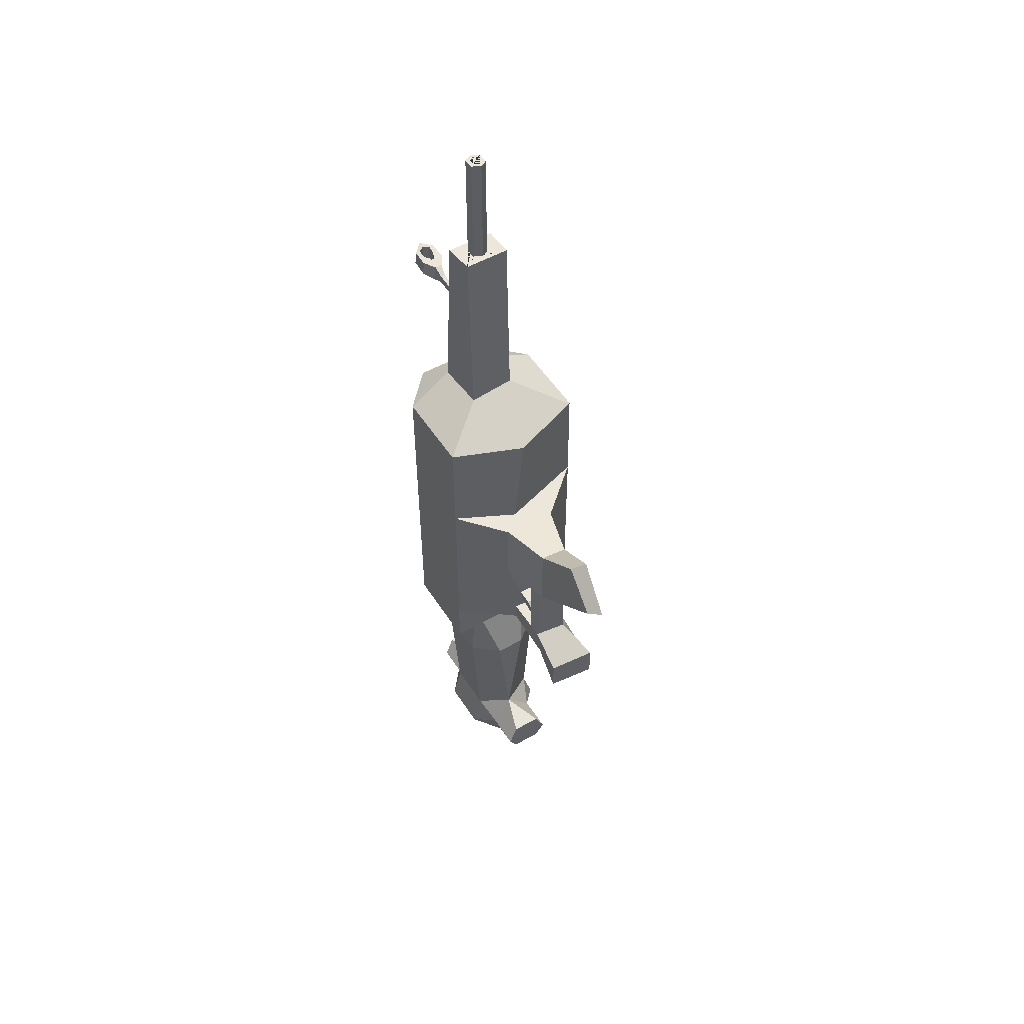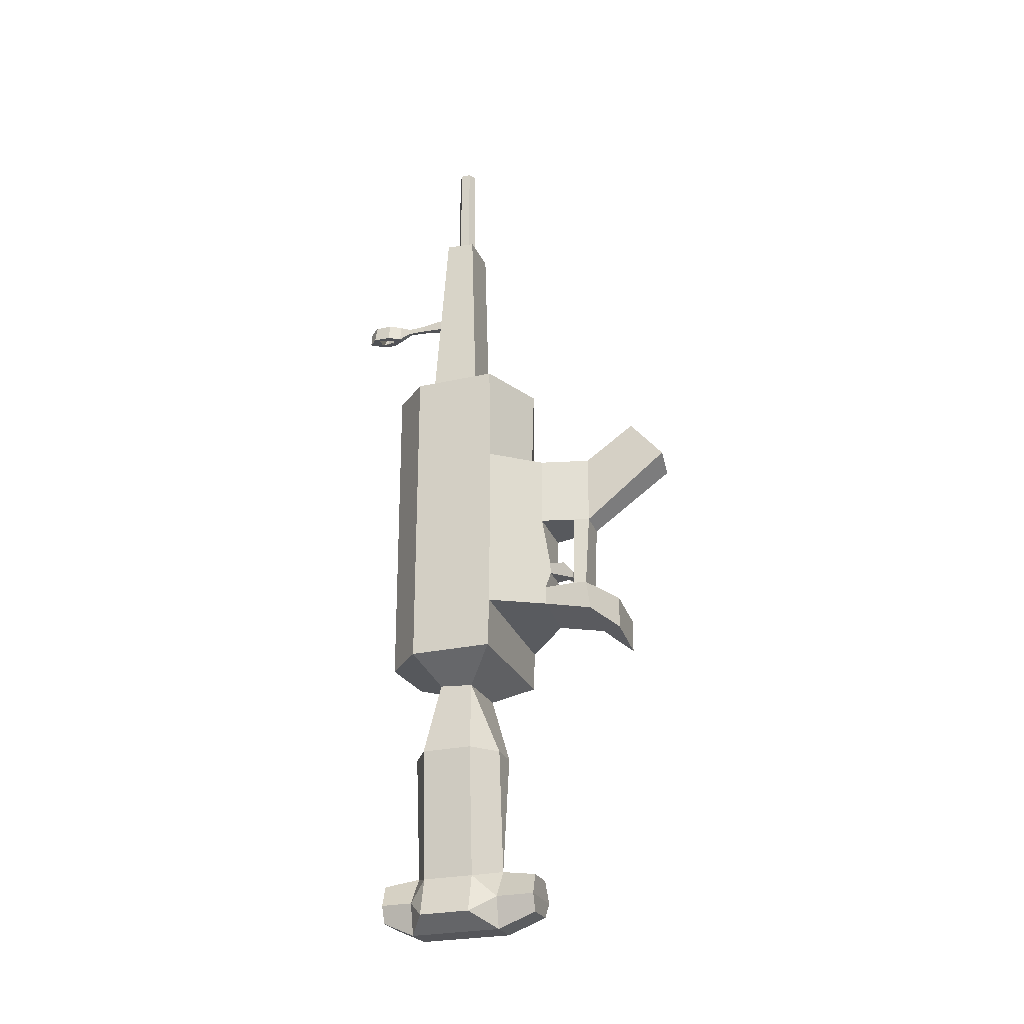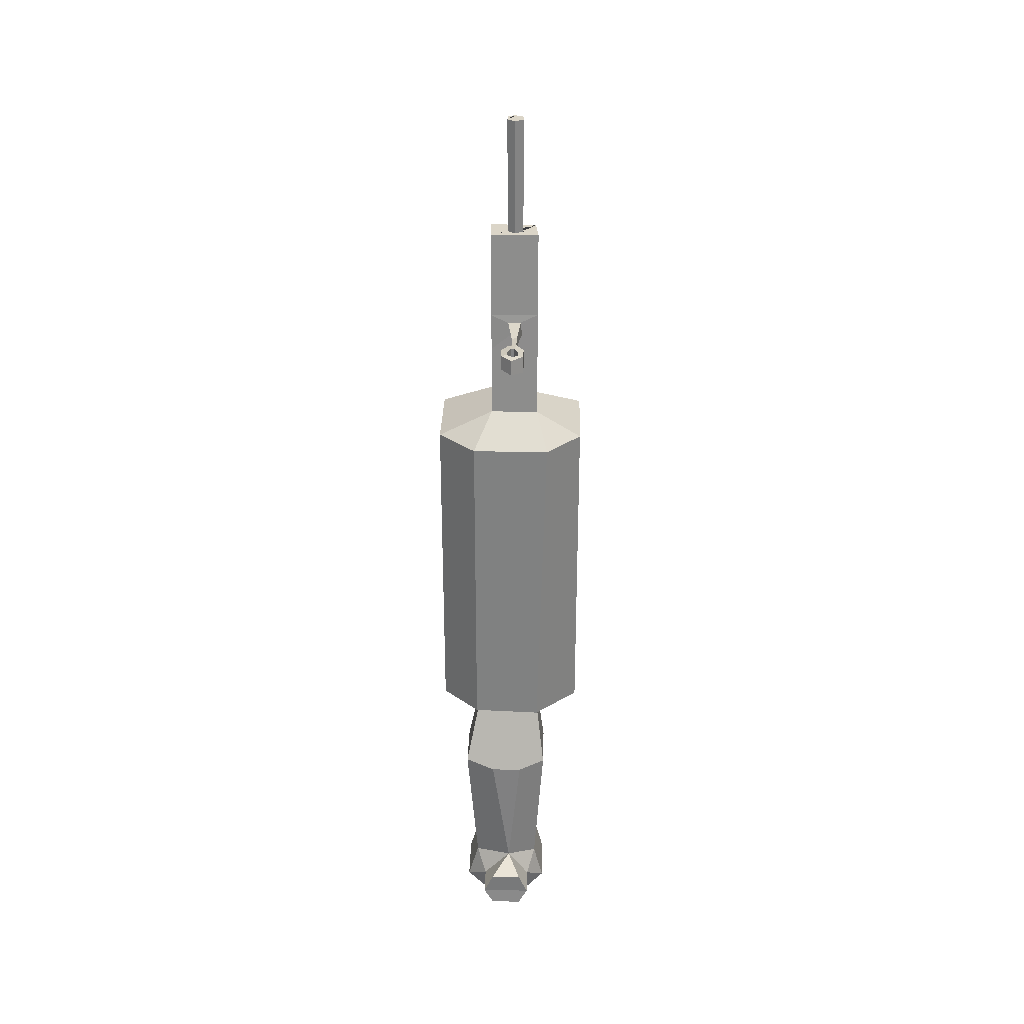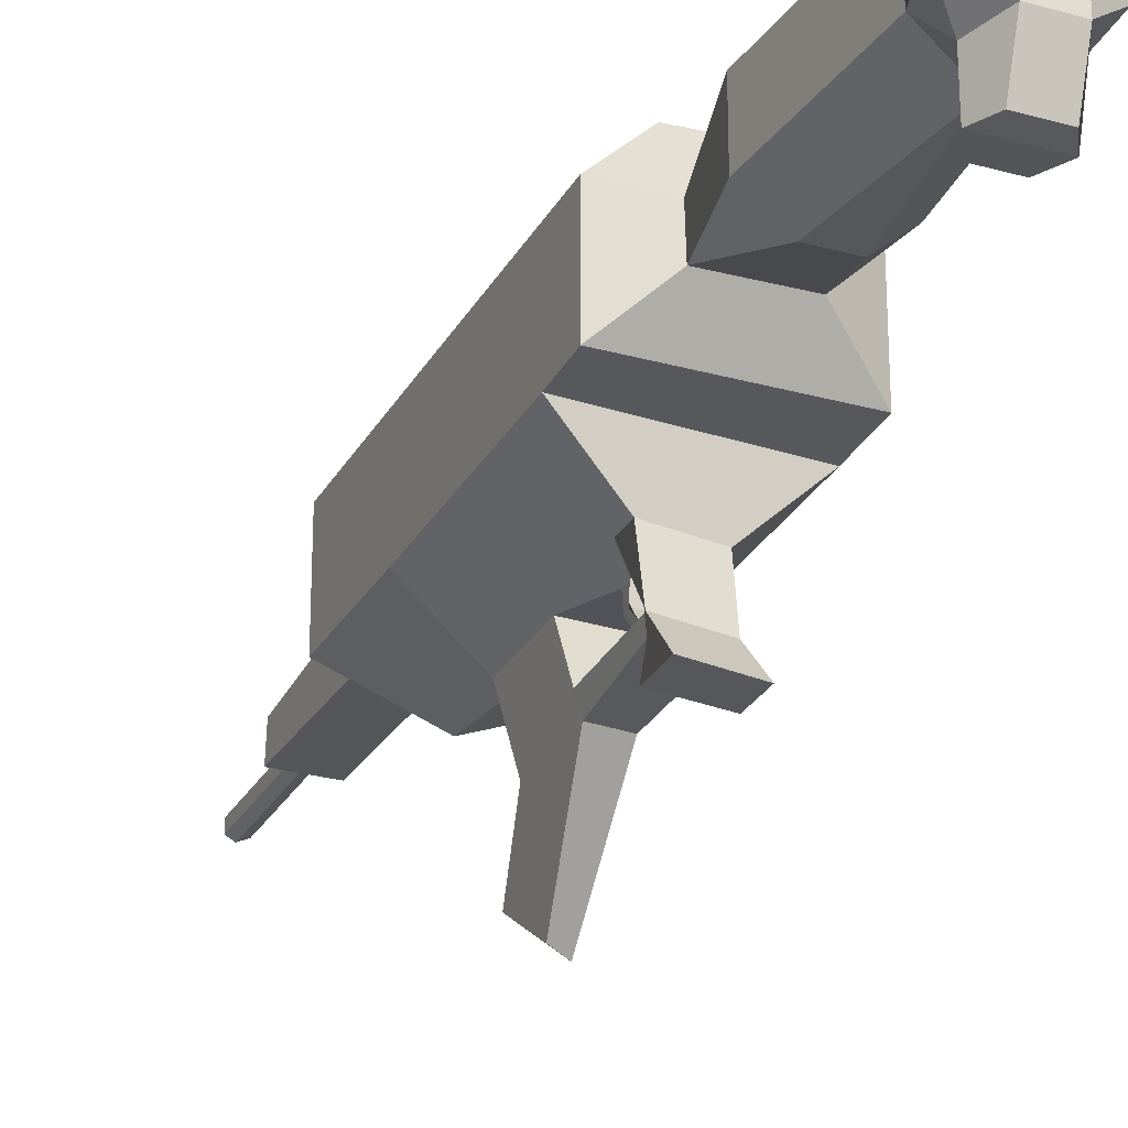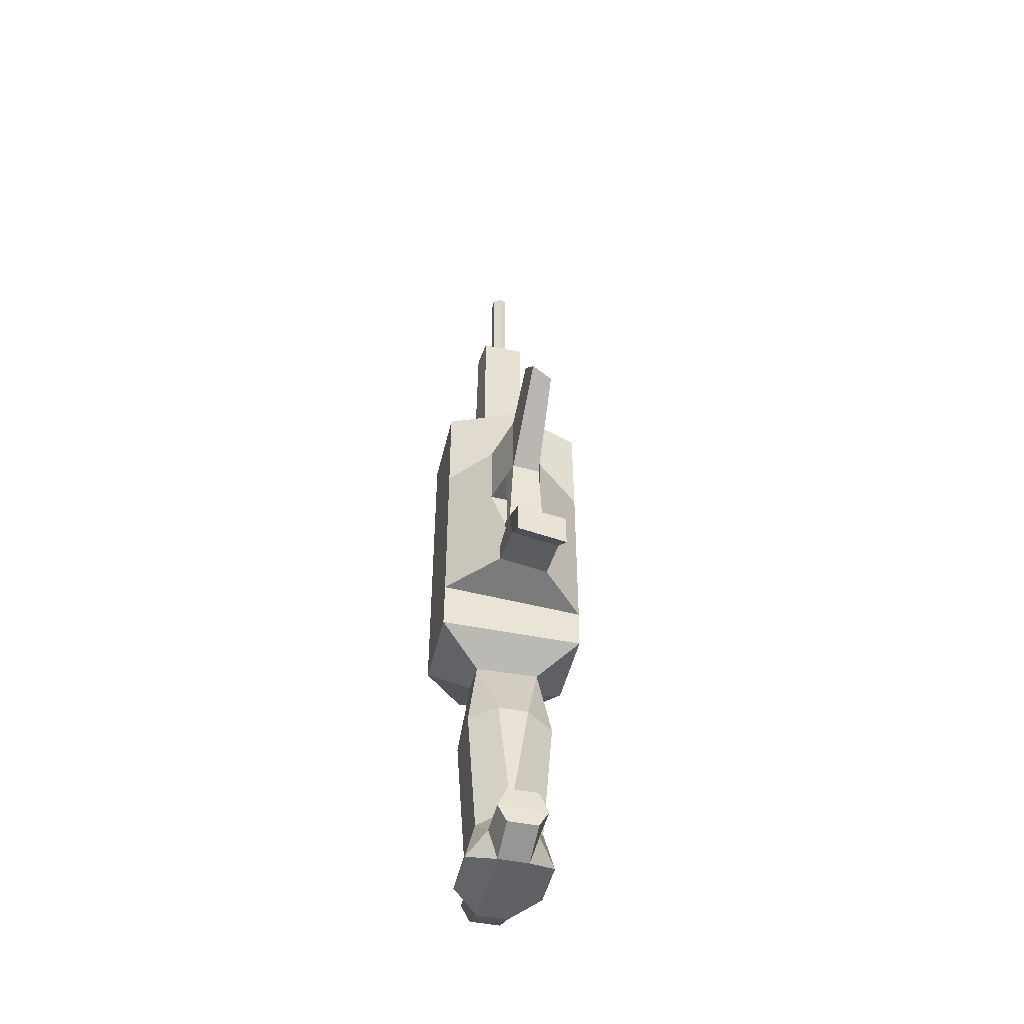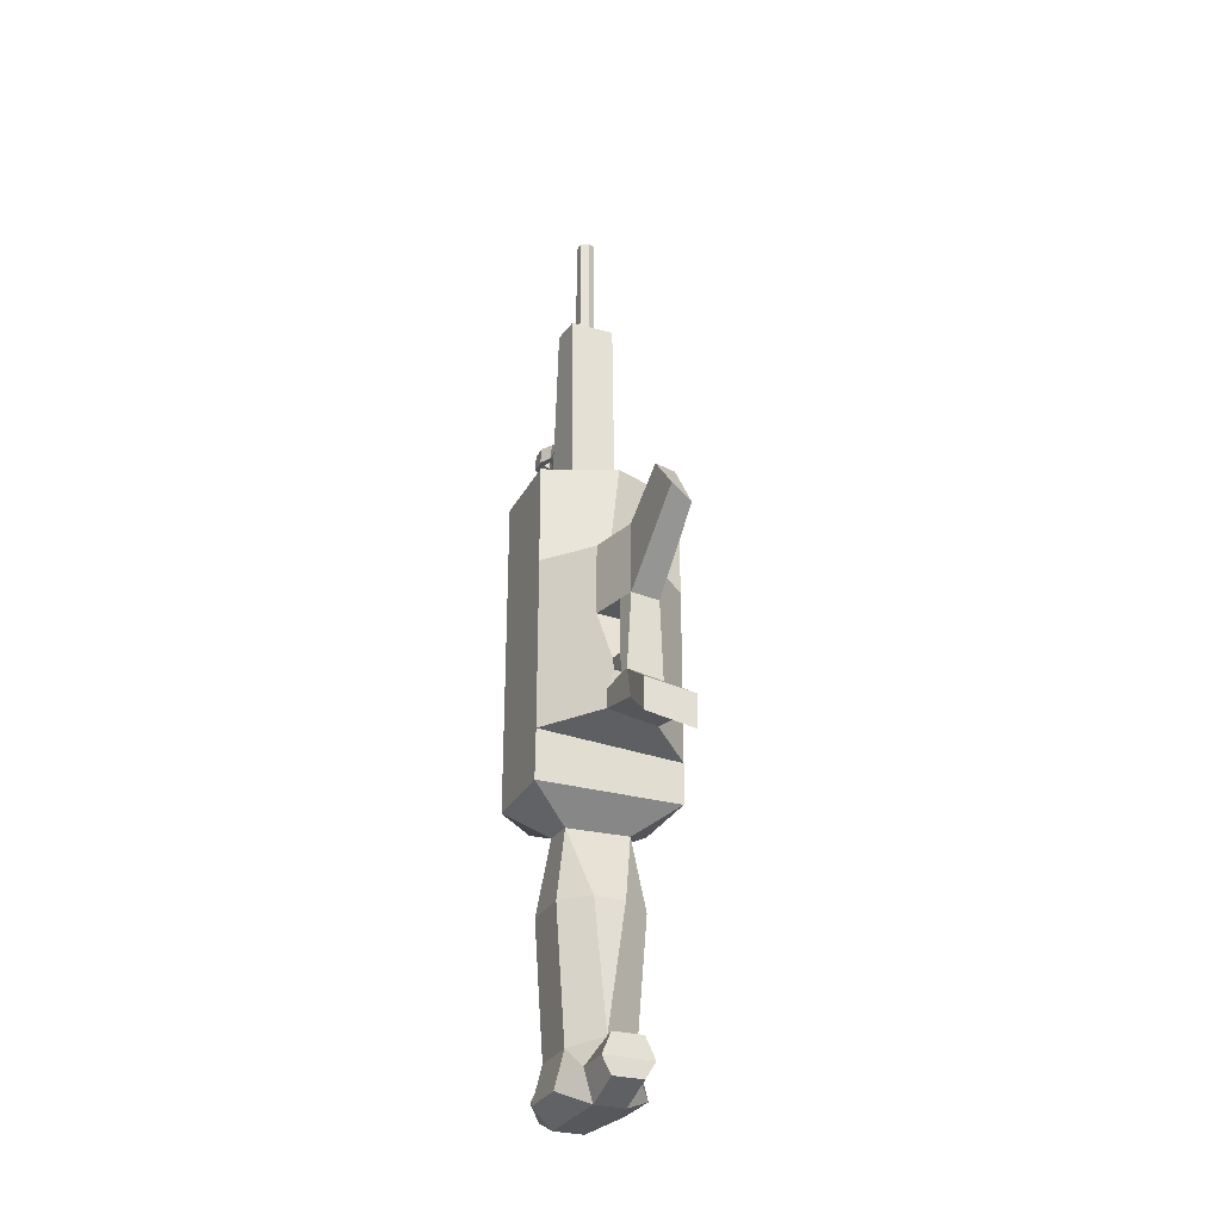
<metadata>
{"format":"obj","ext":"obj","renderer":"f3d","projection":"perspective","resolution":1024,"background":"white","views":[{"elev":51.6,"azim":-31.7,"up":"+Z"},{"elev":-25.9,"azim":-70.1,"up":"+Z"},{"elev":29.6,"azim":-178.5,"up":"+Z"},{"elev":-27.1,"azim":156.6,"up":"+Y"},{"elev":-47.4,"azim":-13.0,"up":"+Z"},{"elev":-28.6,"azim":-23.0,"up":"+Z"}]}
</metadata>
<code>
o Cube.001_Cube.002
v -0.5258 0.5756 1.495
v -0.5258 0.7474 1.495
v -0.5258 0.5756 0.8297
v -0.5258 0.7474 0.8297
v -0.2278 0.5756 1.495
v -0.2278 0.7474 1.495
v -0.2278 0.5756 0.8297
v -0.2278 0.7474 0.8297
v -0.2278 0.5727 1.279
v -0.5258 0.5727 1.286
v -0.2278 0.5727 0.9132
v -0.5258 0.5727 0.9315
v -0.4251 0.4781 0.9487
v -0.3226 0.4781 0.9305
v -0.3344 0.4781 1.279
v -0.4458 0.4781 1.286
v -0.4458 0.4781 1.14
v -0.3344 0.4781 1.135
v -0.4142 0.2054 1.279
v -0.3752 0.2054 1.246
v -0.3752 0.2749 1.35
v -0.4142 0.2749 1.359
v -0.3627 0.3774 1.279
v -0.4193 0.3774 1.286
v -0.4193 0.3774 1.14
v -0.3627 0.3774 1.135
v -0.4251 0.4781 0.9878
v -0.3226 0.4781 0.9726
v -0.421 0.3779 0.9273
v -0.3226 0.3779 0.9091
v -0.4251 0.3852 0.9868
v -0.3528 0.3852 0.9716
v -0.4251 0.3116 0.8715
v -0.3226 0.3116 0.8533
v -0.3226 0.3116 0.923
v -0.4251 0.3116 0.9381
v -0.4549 0.6416 0.632
v -0.4549 0.7474 0.632
v -0.2757 0.7474 0.632
v -0.2757 0.6416 0.632
v -0.437 0.7165 0.782
v -0.3059 0.6462 0.7801
v -0.3059 0.7165 0.7838
v -0.437 0.6462 0.7767
v -0.4354 0.6416 0.3604
v -0.4354 0.7474 0.3604
v -0.2981 0.7474 0.3604
v -0.2981 0.6416 0.3604
v -0.3377 0.785 0.632
v -0.4003 0.785 0.632
v -0.3743 0.785 0.3772
v -0.3377 0.5947 0.632
v -0.3743 0.5947 0.3772
v -0.4003 0.5947 0.632
v -0.4549 0.7474 0.2831
v -0.2757 0.7474 0.2831
v -0.3377 0.785 0.2534
v -0.4003 0.5947 0.2534
v -0.4549 0.6416 0.2831
v -0.2757 0.6416 0.2831
v -0.3377 0.5947 0.2534
v -0.4194 0.5927 0.3168
v -0.3178 0.5927 0.3168
v -0.3178 0.7831 0.3168
v -0.4003 0.785 0.2534
v -0.4194 0.7831 0.3168
v -0.4003 0.8507 0.3604
v -0.3377 0.8507 0.3604
v -0.3178 0.8488 0.3168
v -0.3377 0.8507 0.2831
v -0.4003 0.8507 0.2831
v -0.4194 0.8488 0.3168
v -0.4003 0.5151 0.3604
v -0.3178 0.5131 0.3168
v -0.3377 0.5151 0.3604
v -0.4194 0.5131 0.3168
v -0.4003 0.5151 0.2831
v -0.3377 0.5151 0.2831
v -0.3377 0.6416 0.2534
v -0.3377 0.7474 0.2534
v -0.4003 0.6416 0.2534
v -0.4003 0.7474 0.2534
v -0.3036 0.821 1.495
v -0.3036 0.821 0.8297
v -0.4391 0.8279 0.8297
v -0.4563 0.8222 1.495
v -0.4059 0.5154 1.283
v -0.382 0.5182 1.495
v -0.2303 0.5746 1.495
v -0.4341 0.7482 1.552
v -0.428 0.6483 1.551
v -0.3386 0.7482 1.552
v -0.3368 0.6484 1.562
v -0.3368 0.6599 1.934
v -0.3386 0.7198 1.934
v -0.4341 0.7198 1.934
v -0.428 0.6599 1.934
v -0.4341 0.7323 1.766
v -0.3386 0.7324 1.764
v -0.3386 0.7379 1.691
v -0.4341 0.738 1.69
v -0.3642 0.9192 1.729
v -0.407 0.9228 1.724
v -0.407 0.9172 1.756
v -0.3642 0.9173 1.757
v -0.3926 0.8588 1.755
v -0.3824 0.8597 1.722
v -0.3964 0.8608 1.72
v -0.3777 0.8593 1.753
v -0.3854 0.9406 1.757
v -0.3839 0.9435 1.728
v -0.3789 0.7352 1.723
v -0.3992 0.7346 1.75
v -0.3732 0.735 1.749
v -0.4016 0.736 1.723
v -0.3837 0.8355 1.734
v -0.3922 0.836 1.745
v -0.3825 0.8372 1.744
v -0.3937 0.836 1.732
v -0.3846 0.7998 1.731
v -0.3823 0.8005 1.741
v -0.3931 0.8004 1.745
v -0.3947 0.8004 1.731
v -0.3639 0.8896 1.725
v -0.3636 0.8819 1.754
v -0.4081 0.8833 1.755
v -0.4088 0.8853 1.722
v -0.3751 0.9171 1.727
v -0.3756 0.9002 1.726
v -0.3824 0.882 1.724
v -0.3898 0.8821 1.724
v -0.3981 0.9001 1.724
v -0.3981 0.9178 1.725
v -0.3859 0.9242 1.727
v -0.3751 0.9171 1.759
v -0.3756 0.9002 1.758
v -0.3824 0.882 1.757
v -0.3898 0.8821 1.756
v -0.3981 0.9001 1.756
v -0.3981 0.9178 1.757
v -0.3859 0.9242 1.759
v -0.4032 0.7001 1.934
v -0.4027 0.6794 1.934
v -0.3854 0.6707 1.934
v -0.3713 0.6782 1.934
v -0.3711 0.699 1.934
v -0.3867 0.7097 1.934
v -0.3866 0.7021 1.934
v -0.3955 0.697 1.934
v -0.3954 0.6824 1.934
v -0.3853 0.6764 1.934
v -0.377 0.6815 1.934
v -0.3765 0.6972 1.934
v -0.3867 0.7097 2.166
v -0.4032 0.7001 2.166
v -0.3955 0.697 2.166
v -0.3866 0.7021 2.166
v -0.3765 0.6972 2.166
v -0.3711 0.699 2.166
v -0.3711 0.699 2.166
v -0.3765 0.6972 2.166
v -0.377 0.6815 2.166
v -0.3853 0.6764 2.166
v -0.3954 0.6824 2.166
v -0.3955 0.697 2.166
v -0.4032 0.7001 2.166
v -0.4027 0.6794 2.166
v -0.3854 0.6707 2.166
v -0.3713 0.6782 2.166
v -0.354 0.4086 1.135
v -0.4279 0.4103 1.14
v -0.3528 0.4122 0.9735
v -0.4251 0.4132 0.9889
v -0.4167 0.47 1.049
v -0.3621 0.47 1.046
v -0.4135 0.47 1.025
v -0.3605 0.47 1.024
v -0.4135 0.4193 1.007
v -0.3605 0.4193 1.006
v -0.3621 0.4391 1.042
v -0.4167 0.4391 1.045
v -0.3605 0.4424 1.027
v -0.4135 0.444 1.029
v -0.3612 0.4189 1.021
v -0.4147 0.4179 1.022
f 1 2 4 3 12 10
f 7 8 6 5 9 11
f 5 6 92 93 89
f 3 7 11 12
f 8 84 83 6
f 13 14 30 29
f 10 87 88 1
f 11 14 13 12
f 9 15 18 175 177 28 14 11
f 10 16 15 9 87
f 12 13 27 176 174 17 16 10
f 19 20 21 22
f 18 170 171 17
f 15 16 24 23
f 18 15 23 26 170
f 16 17 171 25 24
f 21 23 24 22
f 22 24 25 19
f 20 19 25 26
f 20 26 23 21
f 27 28 177 176
f 28 27 173 172
f 27 13 29 31 173
f 14 28 172 32 30
f 33 34 35 36
f 30 34 33 29
f 32 35 34 30
f 31 36 35 32
f 29 33 36 31
f 4 41 44 3
f 8 43 41 4 85 84
f 7 42 43 8
f 3 44 42 7
f 43 42 40 39
f 44 41 38 37
f 38 46 45 37
f 39 47 51 49
f 40 48 47 39
f 37 45 48 40
f 38 41 43 39 49 50
f 51 50 49
f 46 38 50 51
f 48 40 52 53
f 52 54 53
f 37 45 53 54
f 44 54 52 42
f 40 42 52
f 44 37 54
f 55 82 81 59
f 51 68 67
f 67 68 69 72
f 64 56 57
f 51 47 64
f 57 80 82 65
f 58 81 79 61
f 51 66 46
f 65 55 66
f 62 66 55 59
f 45 46 66 62
f 62 59 58
f 53 45 62
f 53 63 48
f 61 60 63
f 47 48 63 64
f 64 63 60 56
f 64 69 68 51
f 51 67 72 66
f 69 70 71 72
f 57 70 69 64
f 65 71 70 57
f 66 72 71 65
f 64 69 72 66
f 73 76 74 75
f 62 76 73 53
f 63 74 76 62
f 53 75 74 63
f 53 73 75
f 76 77 78 74
f 58 77 76 62
f 61 78 77 58
f 63 74 78 61
f 47 56 64
f 48 63 60
f 60 56 47 48
f 66 55 46
f 62 45 59
f 55 59 45 46
f 80 57 56
f 61 79 60
f 79 80 56 60
f 65 82 55
f 81 58 59
f 81 82 80 79
f 83 84 85 86
f 86 85 4 2
f 88 87 9 5 89
f 2 90 86
f 89 93 91 1 88
f 94 95 146 145 144 143 97
f 91 90 2 1
f 92 100 99 95 94 93
f 90 101 100 92
f 91 97 96 98 101 90
f 91 93 94 97
f 86 90 92 83
f 83 92 6
f 102 111 110 105
f 99 98 96 95
f 101 115 112 100
f 98 113 115 101
f 99 114 113 98
f 100 112 114 99
f 107 108 127 132 131 130 129 128 102 124
f 108 106 126 127
f 109 107 124 125
f 110 111 103 104
f 115 113 122 123
f 113 114 121 122
f 114 112 120 121
f 112 115 123 120
f 118 116 107 109
f 116 119 108 107
f 119 117 106 108
f 117 118 109 106
f 121 120 116 118
f 120 123 119 116
f 123 122 117 119
f 122 121 118 117
f 125 124 102 105
f 127 126 104 103
f 102 128 134 133 132 127 103 111
f 110 104 140 141
f 140 104 126 139
f 139 126 106 138
f 138 106 109 137
f 109 125 136 137
f 133 140 139 132
f 105 110 141 135
f 136 125 105 135
f 132 139 138 131
f 131 138 137 130
f 130 137 136 129
f 129 136 135 128
f 134 141 140 133
f 128 135 141 134
f 97 143 142 147 146 95 96
f 150 151 152 153 148 149
f 154 155 156 157 158 159
f 142 155 154 147
f 149 156 155 142
f 148 157 156 149
f 153 158 157 148
f 146 159 158 153
f 147 154 159 146
f 160 161 162 163 164 165 166 167 168 169
f 153 161 160 146
f 152 162 161 153
f 151 163 162 152
f 150 164 163 151
f 149 165 164 150
f 142 166 165 149
f 143 167 166 142
f 144 168 167 143
f 145 169 168 144
f 146 160 169 145
f 31 32 26 25
f 171 170 26 25
f 172 173 31 32
f 170 26 32 172
f 171 173 172 170
f 173 31 25 171
f 178 179 184 185
f 174 175 18 17
f 177 182 183 176
f 175 180 184 179 182 177
f 174 181 180 175
f 176 183 178 185 181 174
f 183 182 179 178
f 185 184 180 181
l 46 47

</code>
